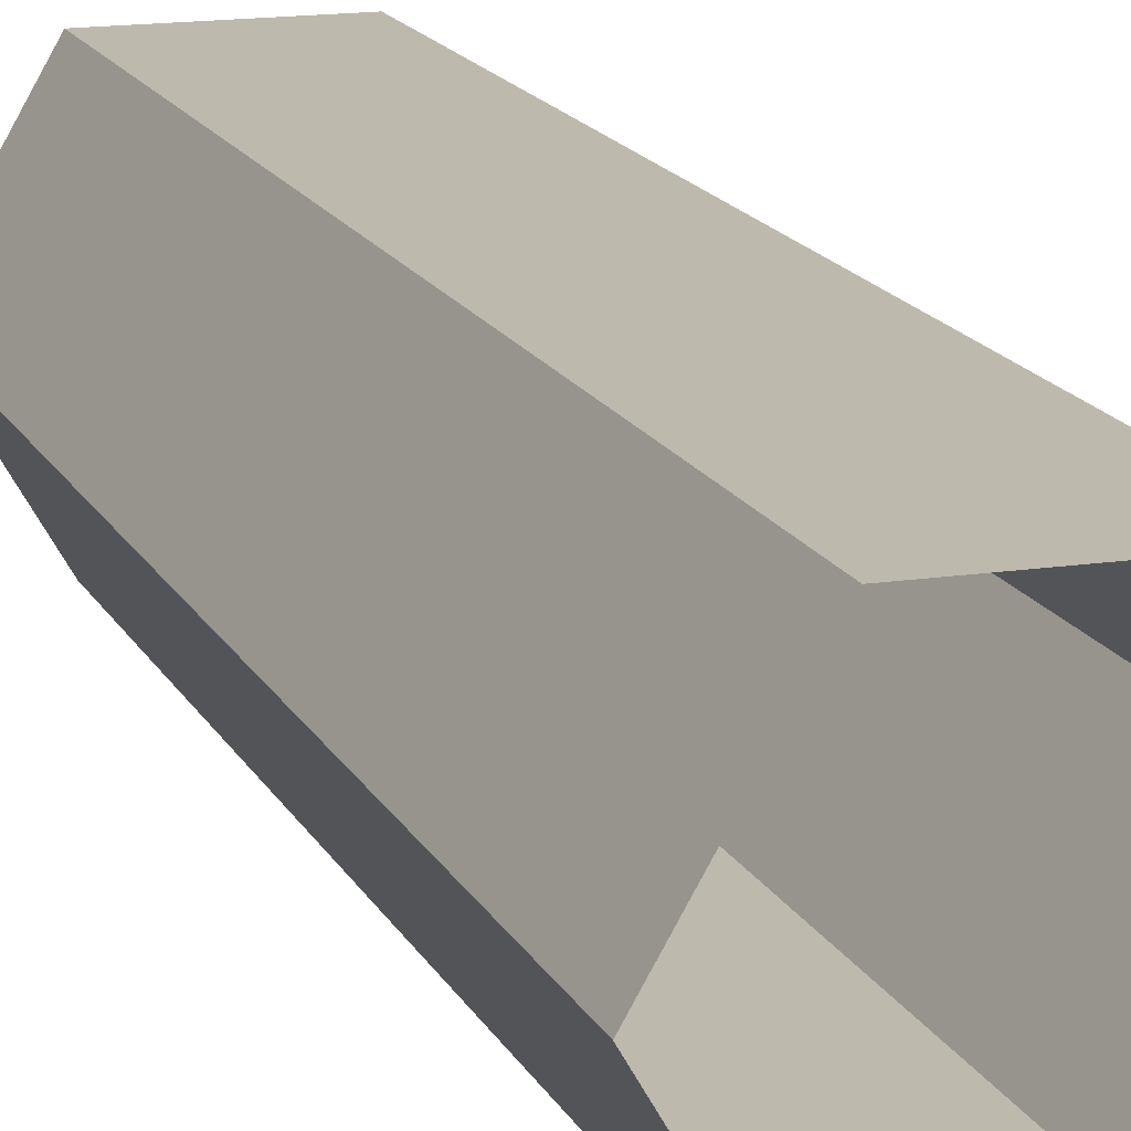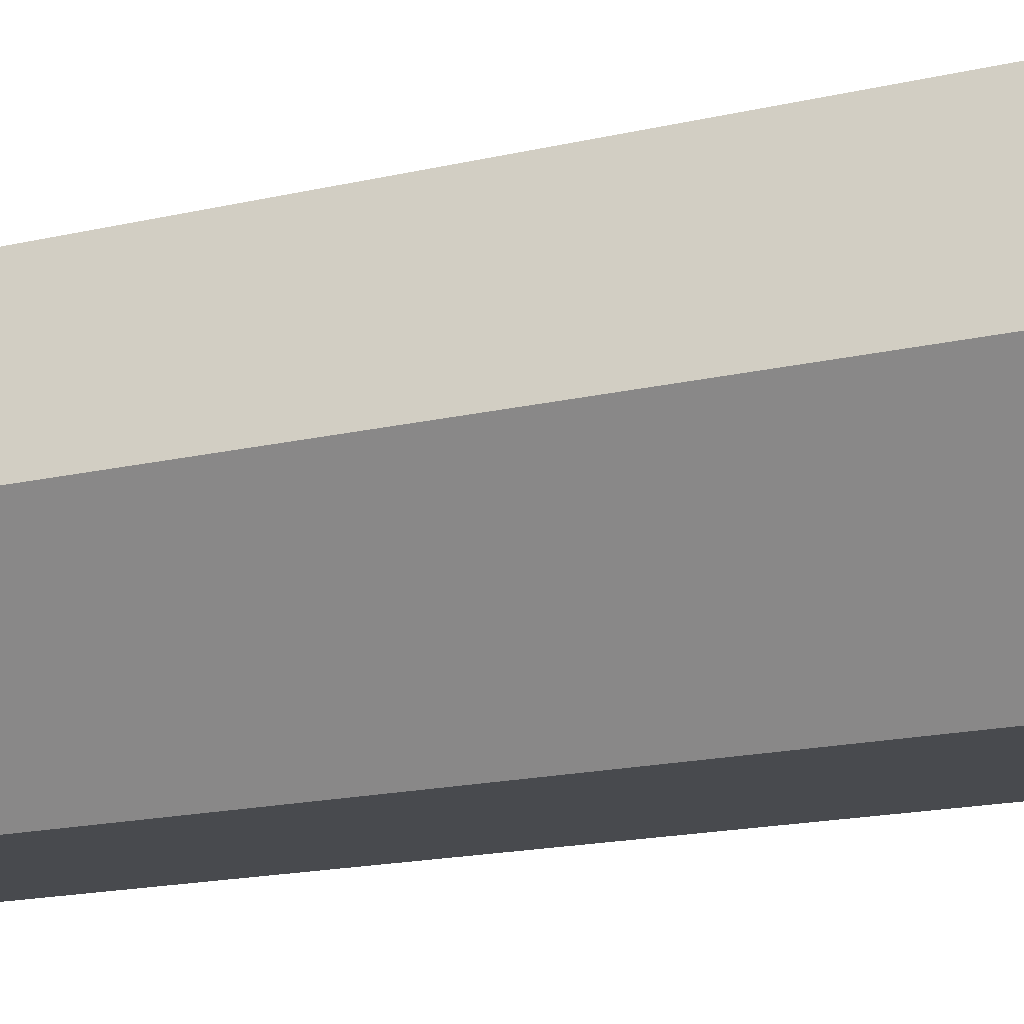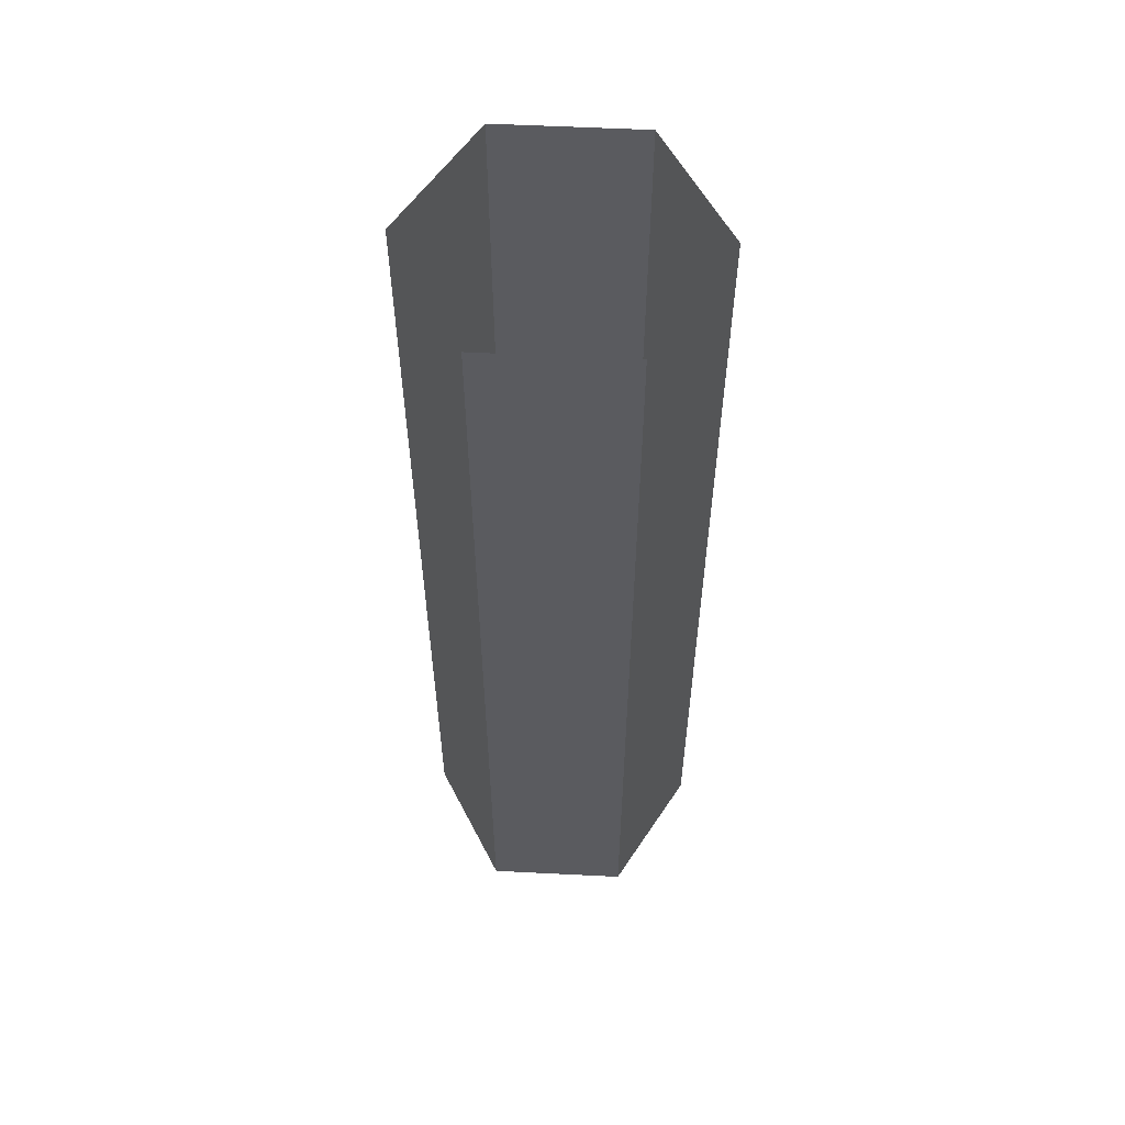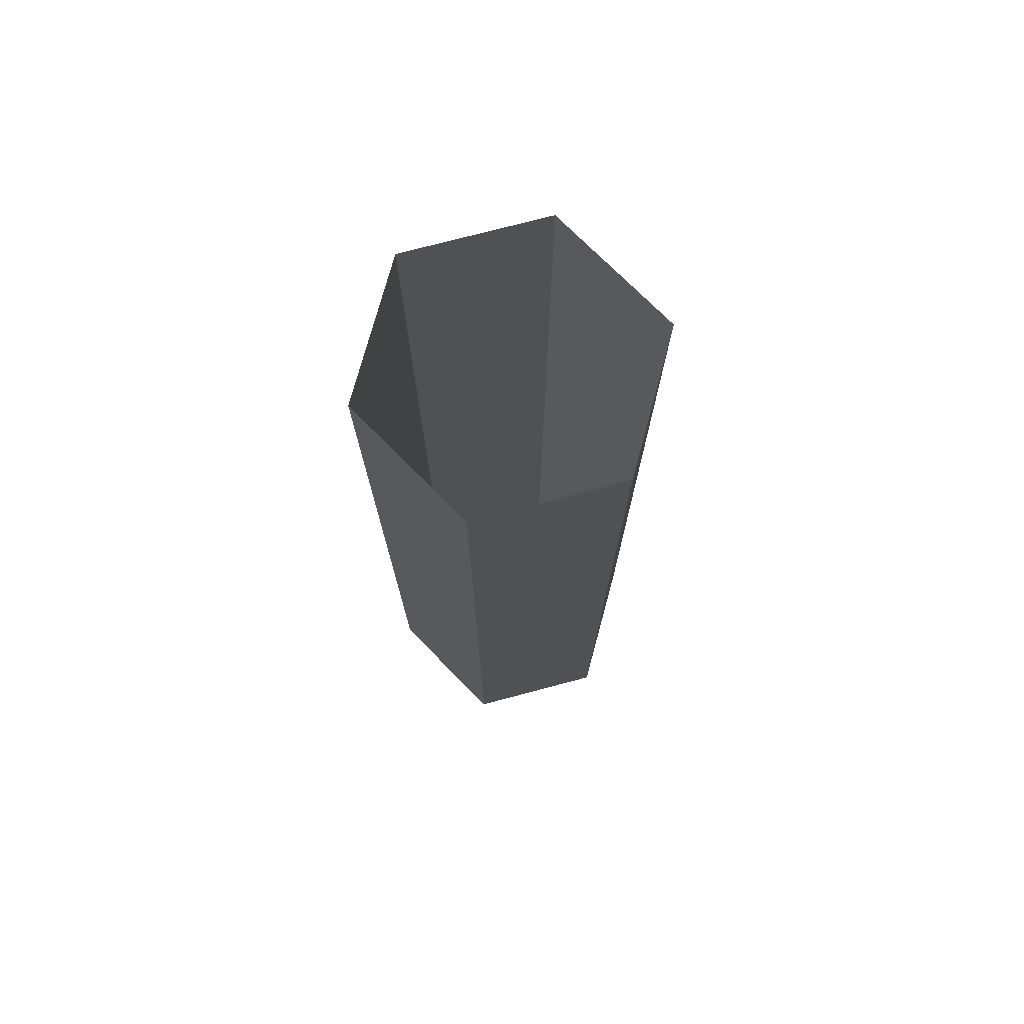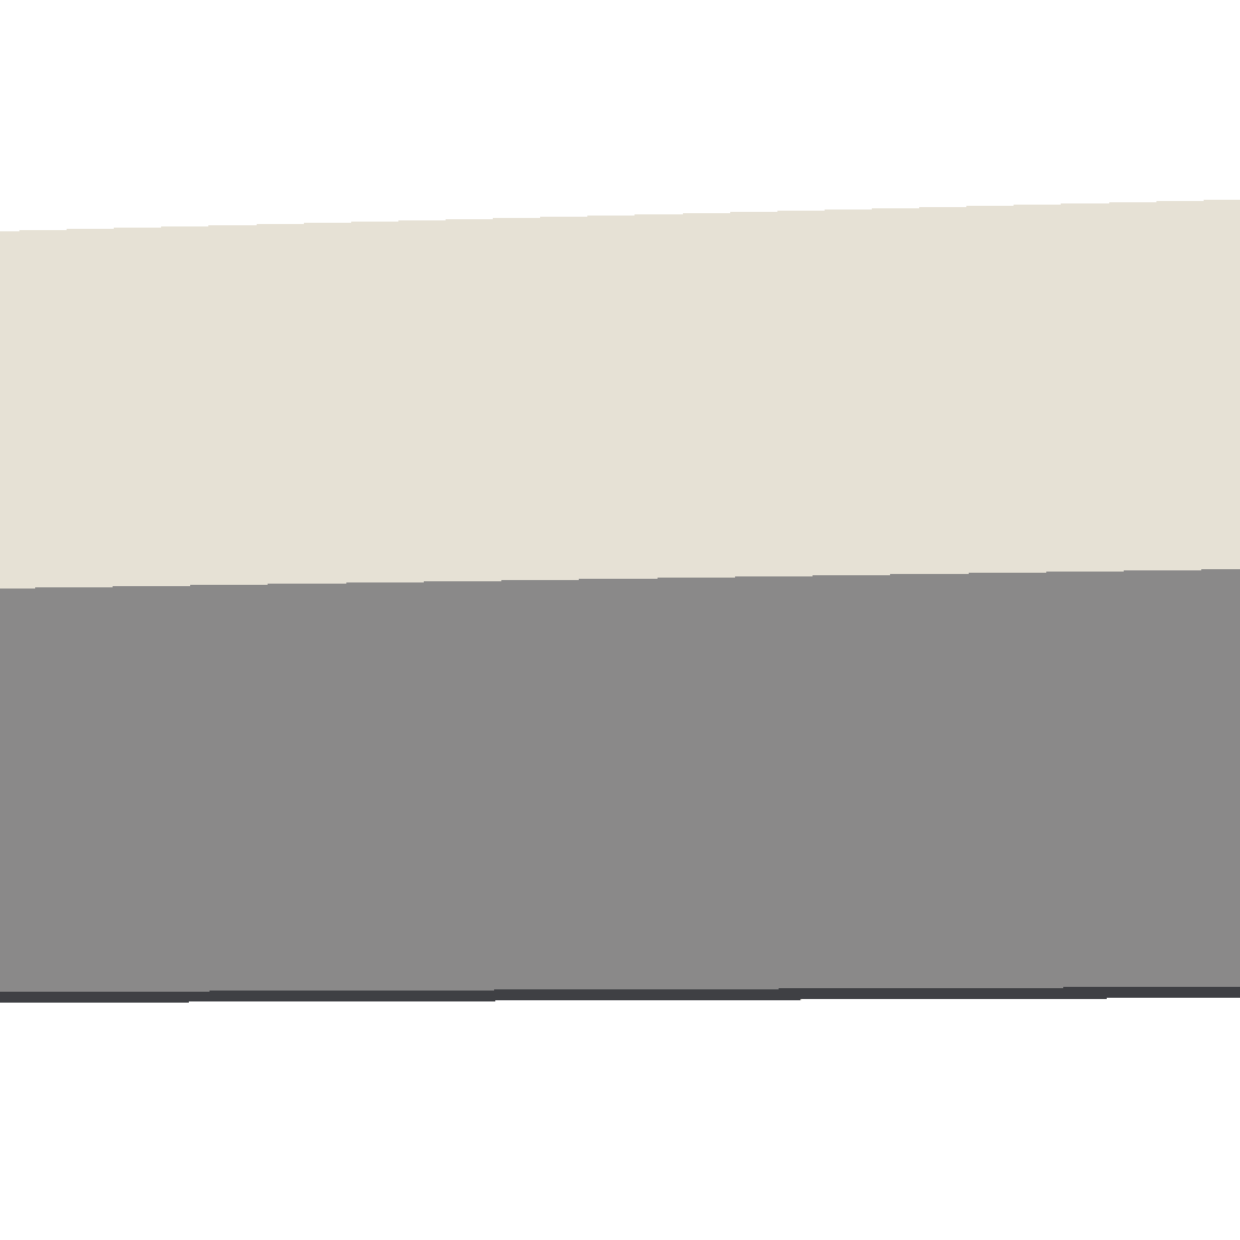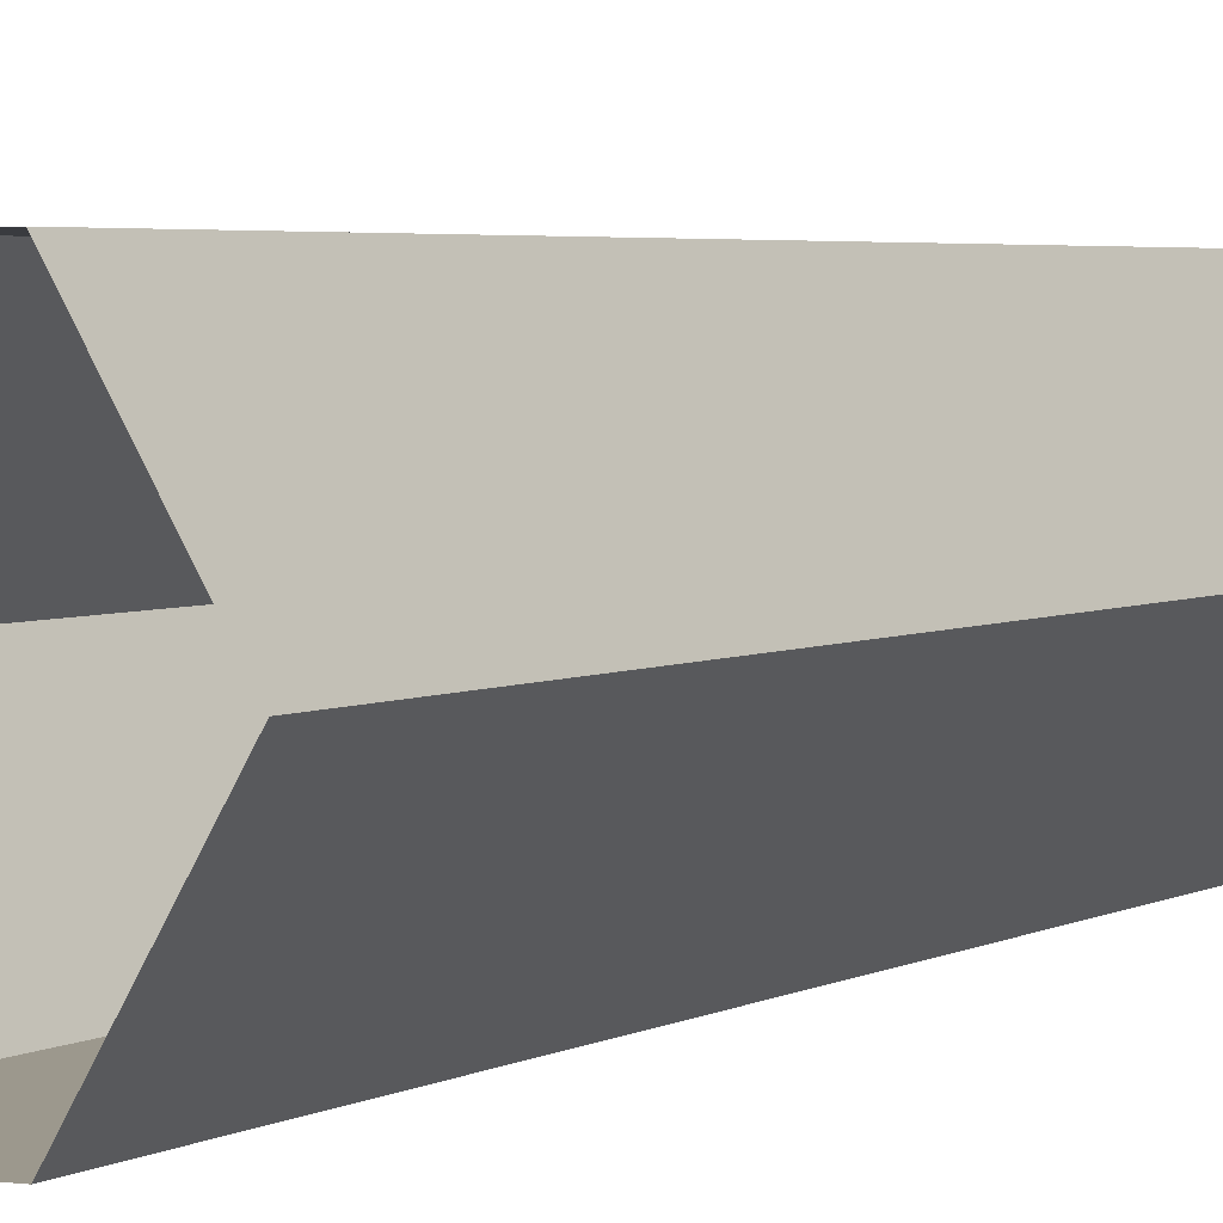
<metadata>
{"format":"obj","ext":"obj","renderer":"f3d","projection":"perspective","resolution":1024,"background":"white","views":[{"elev":15.2,"azim":-18.2,"up":"+Z"},{"elev":-13.2,"azim":121.3,"up":"+Z"},{"elev":56.6,"azim":-177.0,"up":"+Y"},{"elev":74.8,"azim":-74.8,"up":"+Y"},{"elev":-5.0,"azim":-80.6,"up":"+Z"},{"elev":3.1,"azim":-153.3,"up":"+Z"}]}
</metadata>
<code>
g default
v 15 -0 -25.98
v -15 -0 -25.98
v -30 -0 -1.5e-05
v -15 -0 25.98
v 15 -0 25.98
v 30 -0 0
v 15 200 -25.98
v -15 200 -25.98
v -30 200 -1.5e-05
v -15 200 25.98
v 15 200 25.98
v 30 200 0
g VerticalPipe1
f 1 2 7
f 7 2 8
f 2 3 8
f 8 3 9
f 3 4 9
f 9 4 10
f 4 5 10
f 10 5 11
f 5 6 11
f 11 6 12
f 6 1 12
f 12 1 7

</code>
